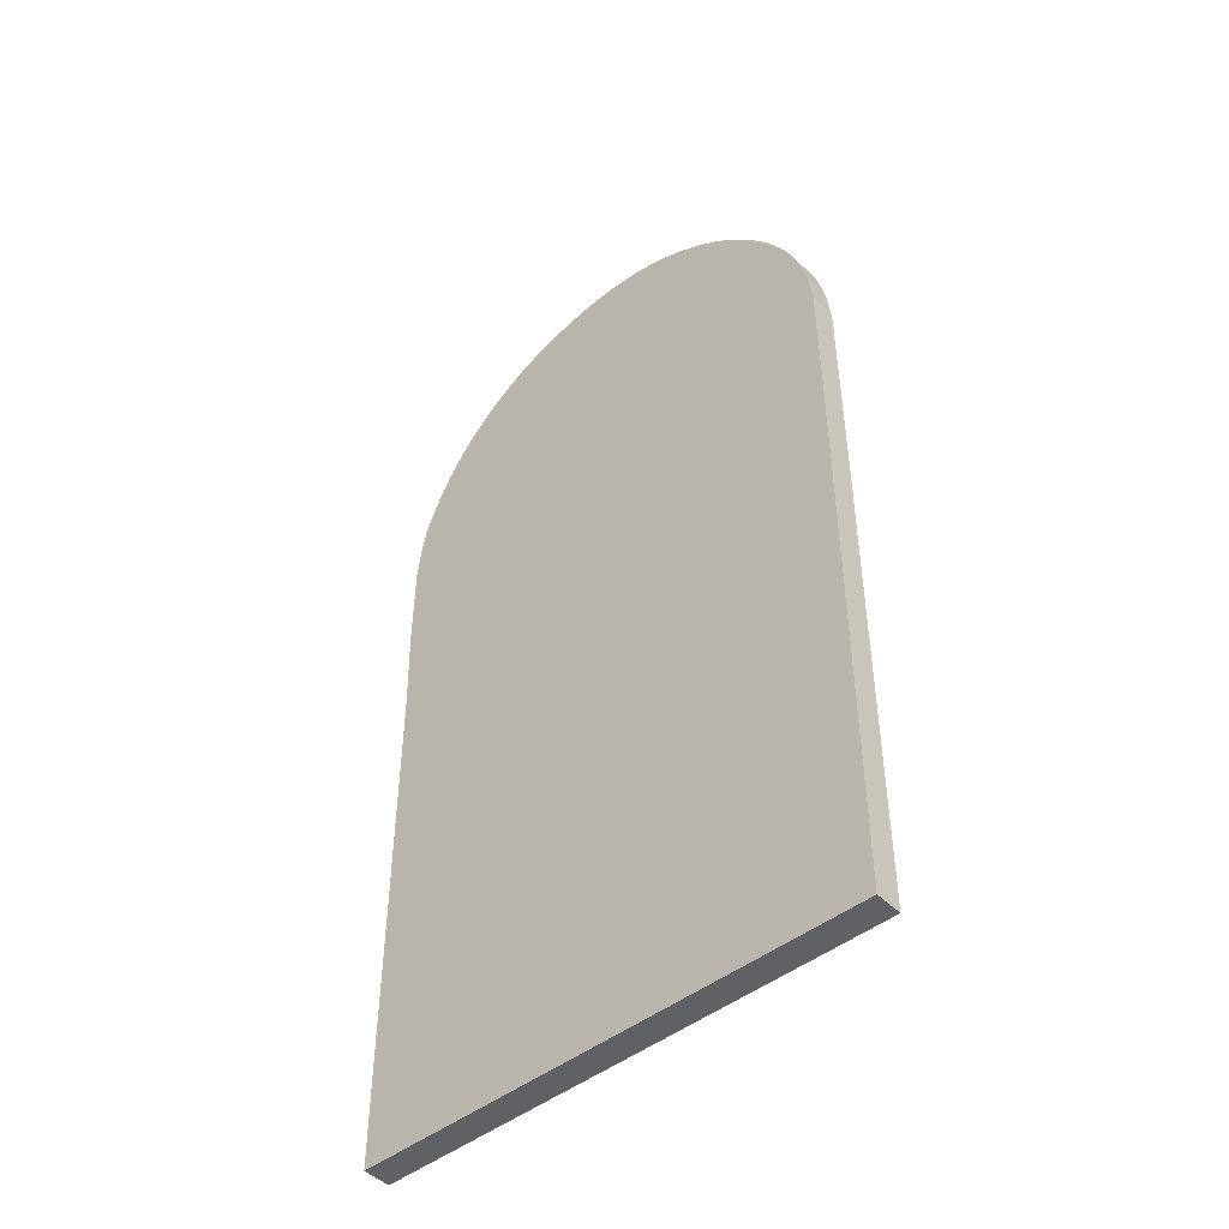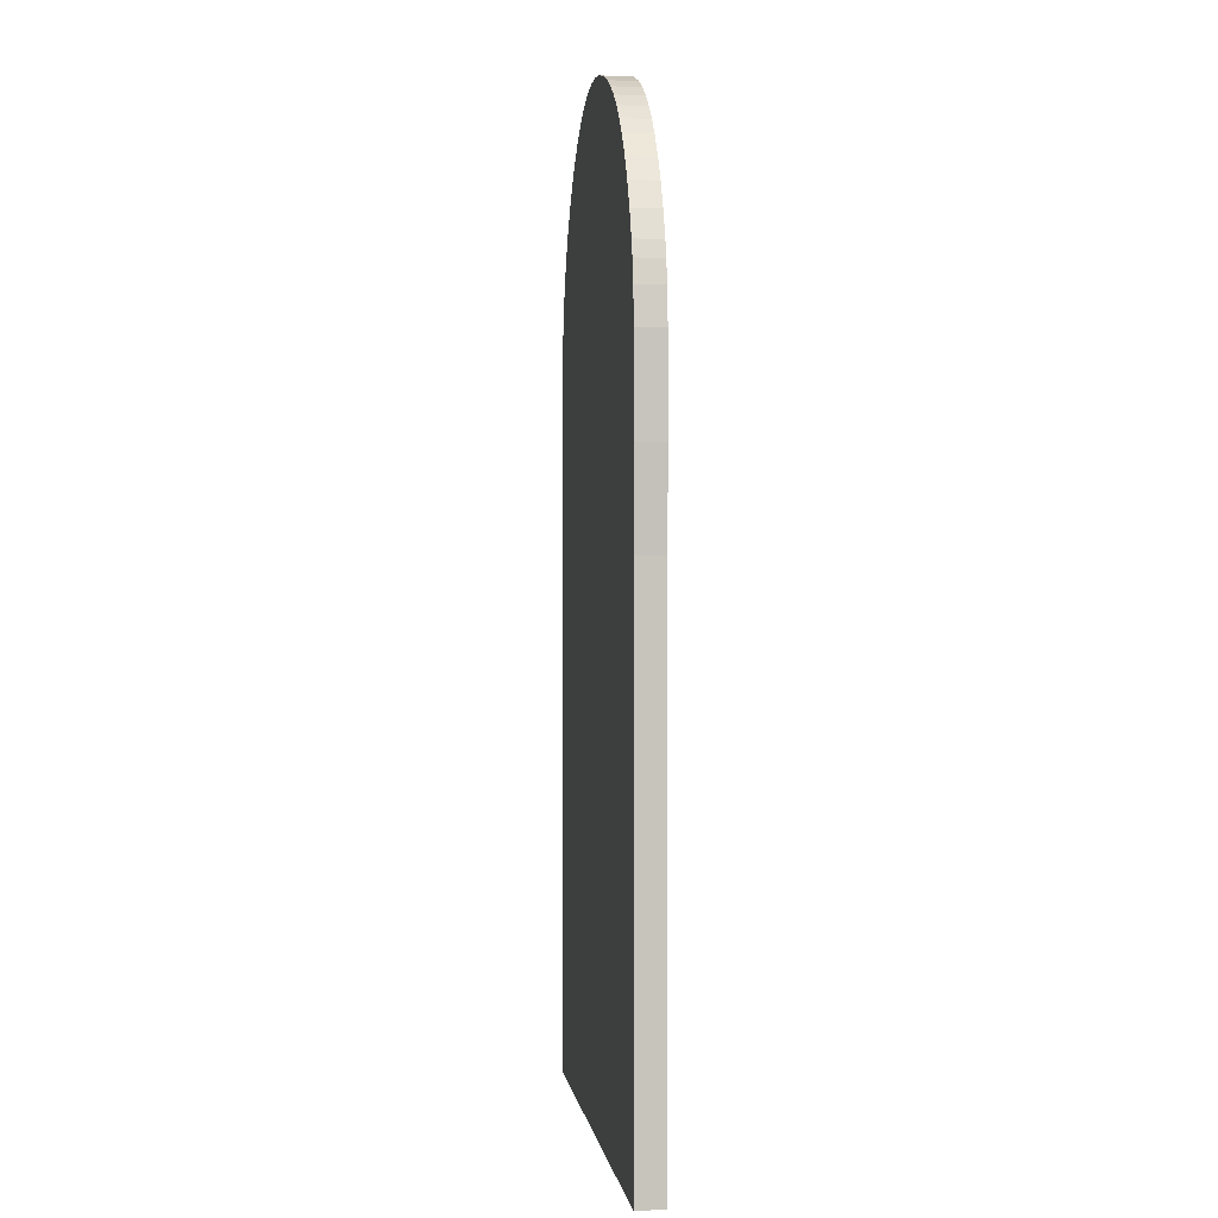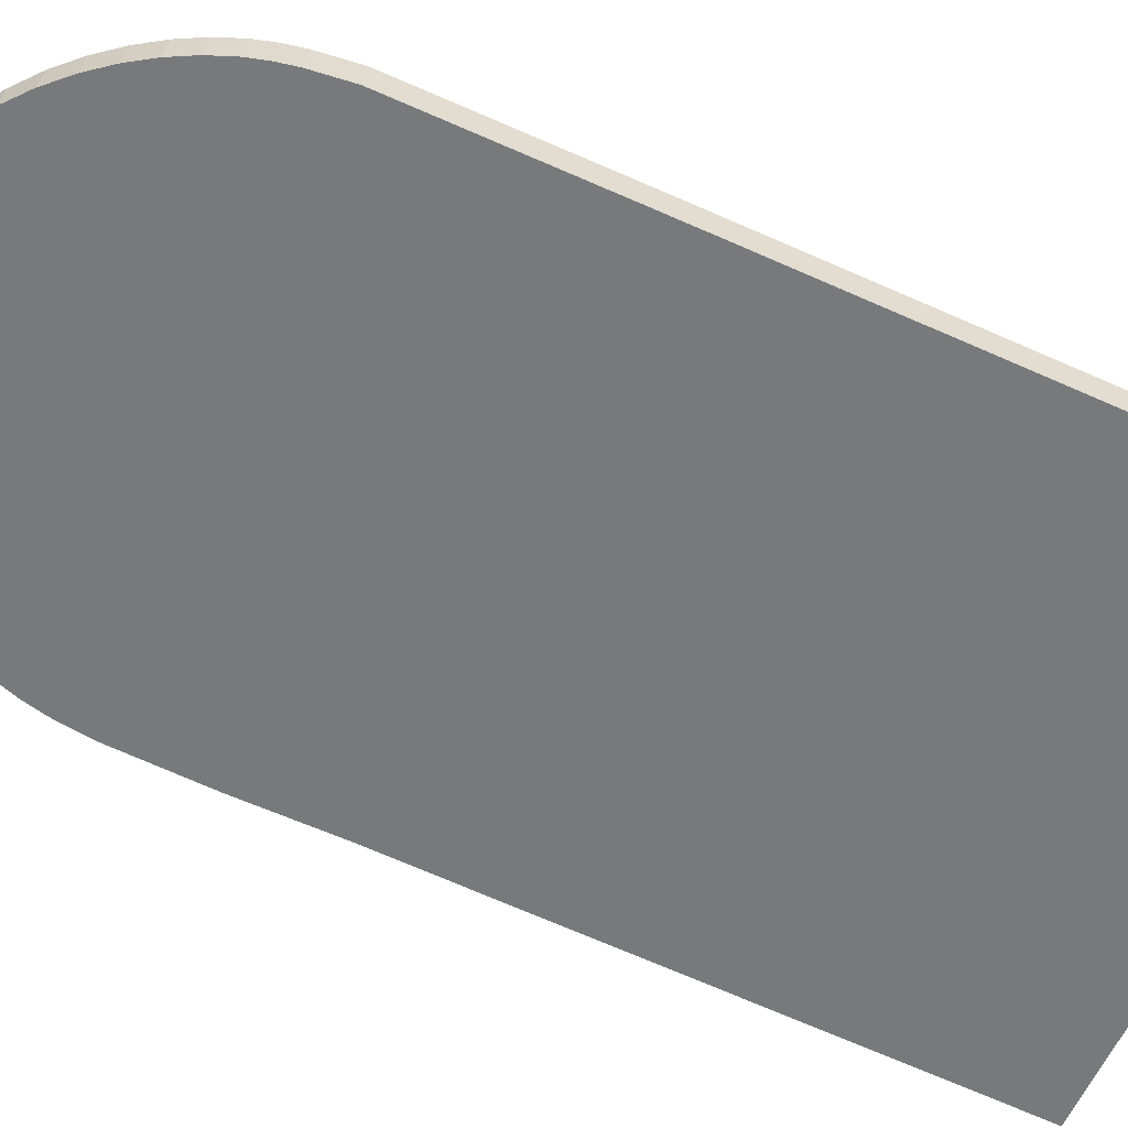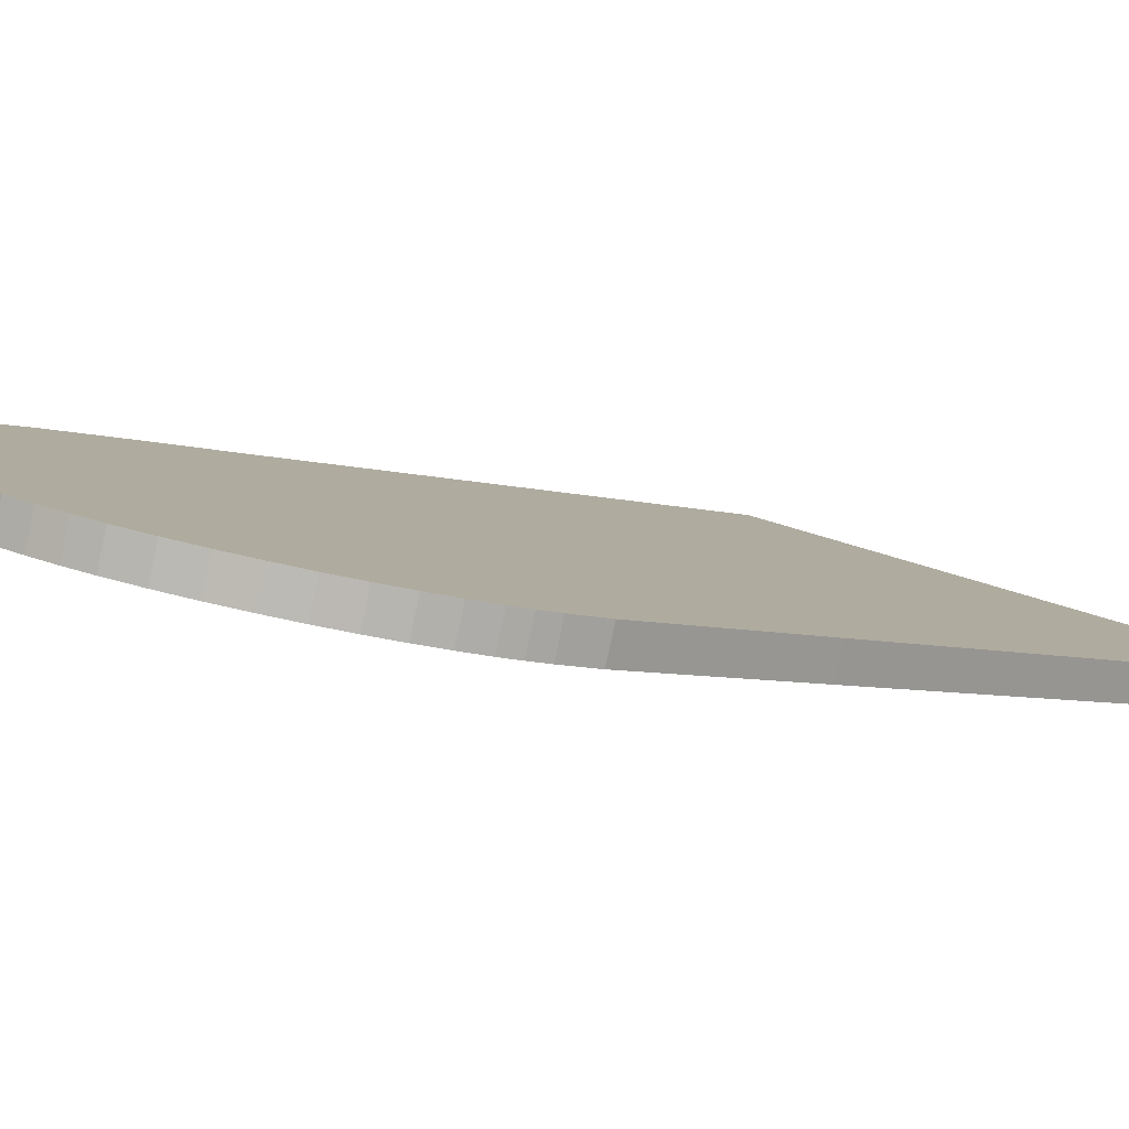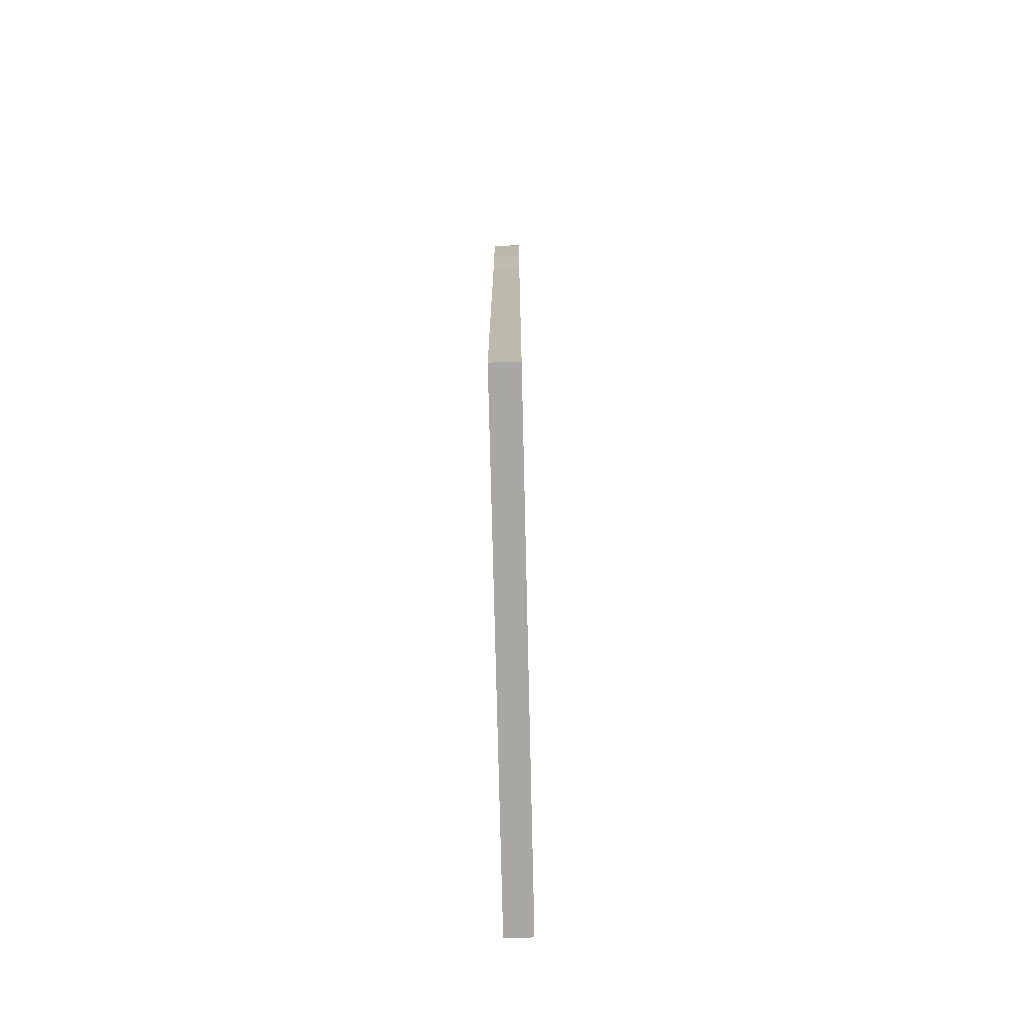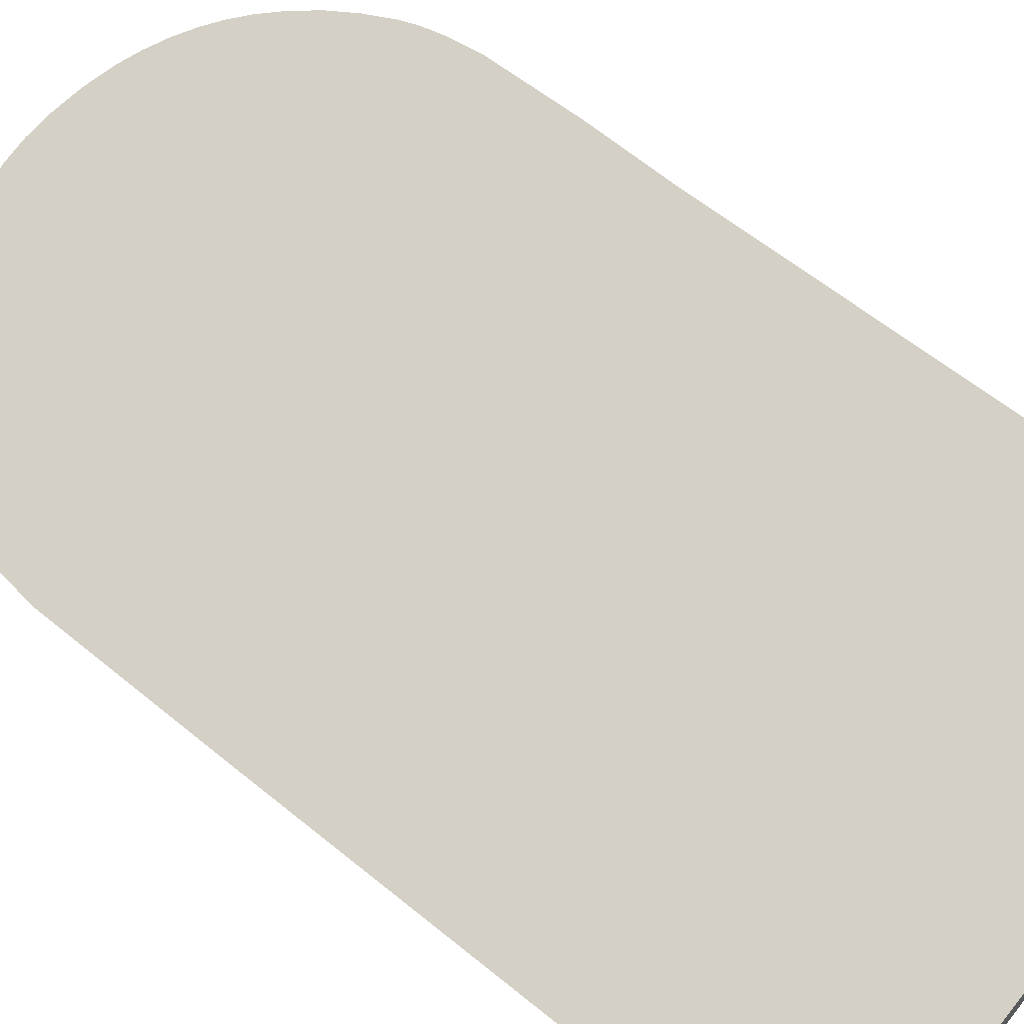
<metadata>
{"format":"obj","ext":"obj","renderer":"f3d","projection":"perspective","resolution":1024,"background":"white","views":[{"elev":-46.7,"azim":-154.8,"up":"+Y"},{"elev":1.1,"azim":66.0,"up":"+Y"},{"elev":-73.9,"azim":-113.3,"up":"+Z"},{"elev":-5.2,"azim":-137.5,"up":"+Z"},{"elev":-74.8,"azim":74.8,"up":"+Y"},{"elev":60.1,"azim":-50.0,"up":"+Z"}]}
</metadata>
<code>
g default
v 35.76 0.008206 0.6483
v -25.95 0.008206 -17.67
v -25.95 64.64 -17.67
v -25.87 89.15 -17.65
v -25.31 93.55 -17.48
v -24.84 95.86 -17.34
v -24.22 97.99 -17.16
v -23.14 100.7 -16.84
v -21.74 103.4 -16.42
v -20.01 106.1 -15.91
v -17.99 108.7 -15.31
v -15.67 111.2 -14.62
v -13.09 113.4 -13.85
v -10.25 115.5 -13.01
v -7.166 117.2 -12.1
v -4.708 118.2 -11.37
v -2.131 119 -10.6
v 0.5593 119.6 -9.802
v 3.356 119.8 -8.972
v 6.252 119.8 -8.112
v 9.241 119.4 -7.224
v 12.95 118.6 -6.123
v 16.38 117.4 -5.106
v 18.92 116.2 -4.352
v 21.28 114.8 -3.65
v 23.47 113.3 -3
v 25.5 111.5 -2.399
v 27.35 109.6 -1.847
v 29.45 107 -1.226
v 31.3 104.1 -0.6772
v 32.9 101 -0.2003
v 34.27 97.73 0.2068
v 34.89 95.75 0.3898
v 35.45 92.99 0.5574
v 35.92 88.72 0.6959
v 36.03 77.23 0.7271
v 35.76 65.93 0.6483
v 36.74 0.008206 -2.656
v -24.97 0.008206 -20.98
v -24.97 64.64 -20.98
v -24.89 89.15 -20.95
v -24.33 93.55 -20.79
v -23.85 95.86 -20.65
v -23.24 97.99 -20.46
v -22.16 100.7 -20.14
v -20.76 103.4 -19.73
v -19.03 106.1 -19.21
v -17 108.7 -18.61
v -14.69 111.2 -17.93
v -12.11 113.4 -17.16
v -9.266 115.5 -16.31
v -6.185 117.2 -15.4
v -3.727 118.2 -14.67
v -1.15 119 -13.91
v 1.54 119.6 -13.11
v 4.337 119.8 -12.28
v 7.233 119.8 -11.42
v 10.22 119.4 -10.53
v 13.93 118.6 -9.427
v 17.36 117.4 -8.411
v 19.9 116.2 -7.657
v 22.26 114.8 -6.955
v 24.45 113.3 -6.304
v 26.48 111.5 -5.703
v 28.33 109.6 -5.152
v 30.43 107 -4.53
v 32.28 104.1 -3.982
v 33.88 101 -3.505
v 35.25 97.73 -3.098
v 35.87 95.75 -2.915
v 36.43 92.99 -2.747
v 36.9 88.72 -2.609
v 37.01 77.23 -2.577
v 36.74 65.93 -2.656
v 35.76 0.008206 0.6483
v -25.95 0.008206 -17.67
v -25.95 64.64 -17.67
v -25.87 89.15 -17.65
v -25.31 93.55 -17.48
v -24.84 95.86 -17.34
v -24.22 97.99 -17.16
v -23.14 100.7 -16.84
v -21.74 103.4 -16.42
v -20.01 106.1 -15.91
v -17.99 108.7 -15.31
v -15.67 111.2 -14.62
v -13.09 113.4 -13.85
v -10.25 115.5 -13.01
v -7.166 117.2 -12.1
v -4.708 118.2 -11.37
v -2.131 119 -10.6
v 0.5593 119.6 -9.802
v 3.356 119.8 -8.972
v 6.252 119.8 -8.112
v 9.241 119.4 -7.224
v 12.95 118.6 -6.123
v 16.38 117.4 -5.106
v 18.92 116.2 -4.352
v 21.28 114.8 -3.65
v 23.47 113.3 -3
v 25.5 111.5 -2.399
v 27.35 109.6 -1.847
v 29.45 107 -1.226
v 31.3 104.1 -0.6772
v 32.9 101 -0.2003
v 34.27 97.73 0.2068
v 34.89 95.75 0.3898
v 35.45 92.99 0.5574
v 35.92 88.72 0.6959
v 36.03 77.23 0.7271
v 35.76 65.93 0.6483
v 36.74 0.008206 -2.656
v -24.97 0.008206 -20.98
v -24.97 64.64 -20.98
v -24.89 89.15 -20.95
v -24.33 93.55 -20.79
v -23.85 95.86 -20.65
v -23.24 97.99 -20.46
v -22.16 100.7 -20.14
v -20.76 103.4 -19.73
v -19.03 106.1 -19.21
v -17 108.7 -18.61
v -14.69 111.2 -17.93
v -12.11 113.4 -17.16
v -9.266 115.5 -16.31
v -6.185 117.2 -15.4
v -3.727 118.2 -14.67
v -1.15 119 -13.91
v 1.54 119.6 -13.11
v 4.337 119.8 -12.28
v 7.233 119.8 -11.42
v 10.22 119.4 -10.53
v 13.93 118.6 -9.427
v 17.36 117.4 -8.411
v 19.9 116.2 -7.657
v 22.26 114.8 -6.955
v 24.45 113.3 -6.304
v 26.48 111.5 -5.703
v 28.33 109.6 -5.152
v 30.43 107 -4.53
v 32.28 104.1 -3.982
v 33.88 101 -3.505
v 35.25 97.73 -3.098
v 35.87 95.75 -2.915
v 36.43 92.99 -2.747
v 36.9 88.72 -2.609
v 37.01 77.23 -2.577
v 36.74 65.93 -2.656
g door_10:Mesh
f 111 110 109 108 107 106 105 104 103 102 101 100 99 98 97 96 95 94 93 92 91 90 89 88 87 86 85 84 83 82 81 80 79 78 77 76 75
f 113 114 115 116 117 118 119 120 121 122 123 124 125 126 127 128 129 130 131 132 133 134 135 136 137 138 139 140 141 142 143 144 145 146 147 148 112
f 2 39 38 1
f 3 40 39 2
f 4 41 40 3
f 5 42 41 4
f 6 43 42 5
f 7 44 43 6
f 8 45 44 7
f 9 46 45 8
f 10 47 46 9
f 11 48 47 10
f 12 49 48 11
f 13 50 49 12
f 14 51 50 13
f 15 52 51 14
f 16 53 52 15
f 17 54 53 16
f 18 55 54 17
f 19 56 55 18
f 20 57 56 19
f 21 58 57 20
f 22 59 58 21
f 23 60 59 22
f 24 61 60 23
f 25 62 61 24
f 26 63 62 25
f 27 64 63 26
f 28 65 64 27
f 29 66 65 28
f 30 67 66 29
f 31 68 67 30
f 32 69 68 31
f 33 70 69 32
f 34 71 70 33
f 35 72 71 34
f 36 73 72 35
f 37 74 73 36
f 1 38 74 37

</code>
